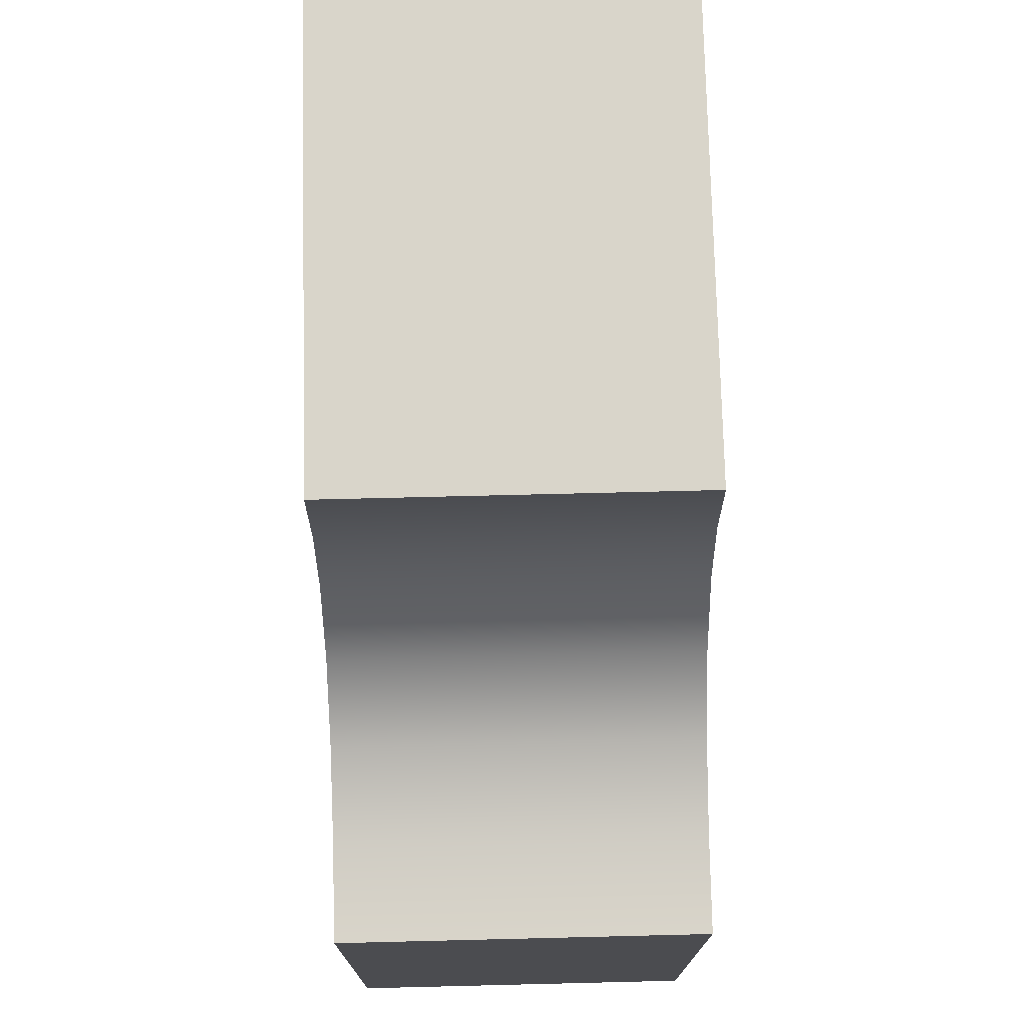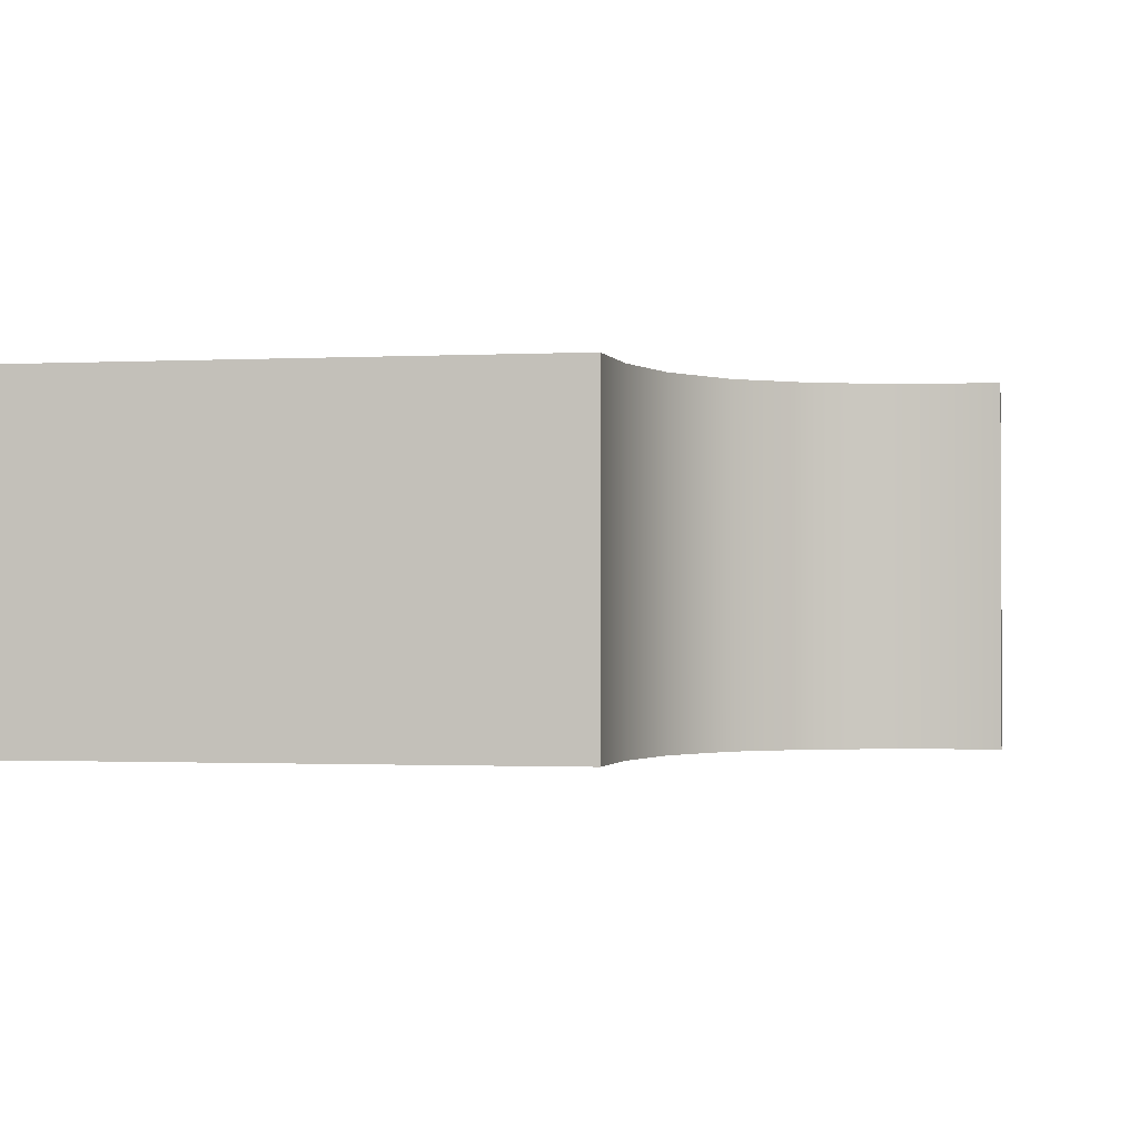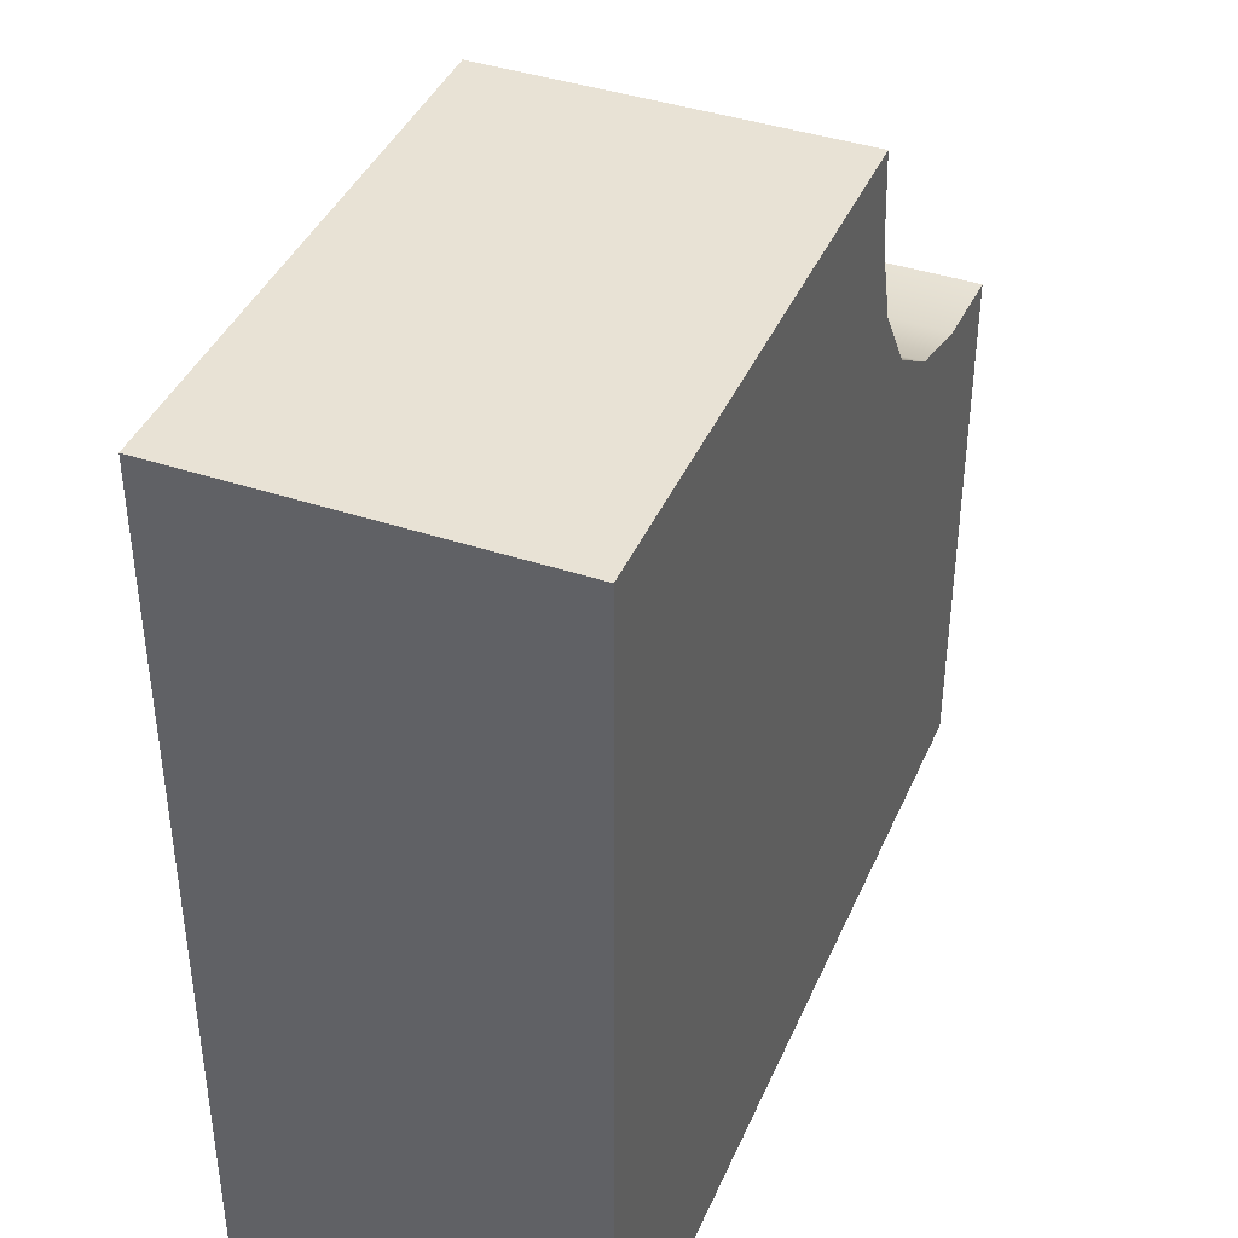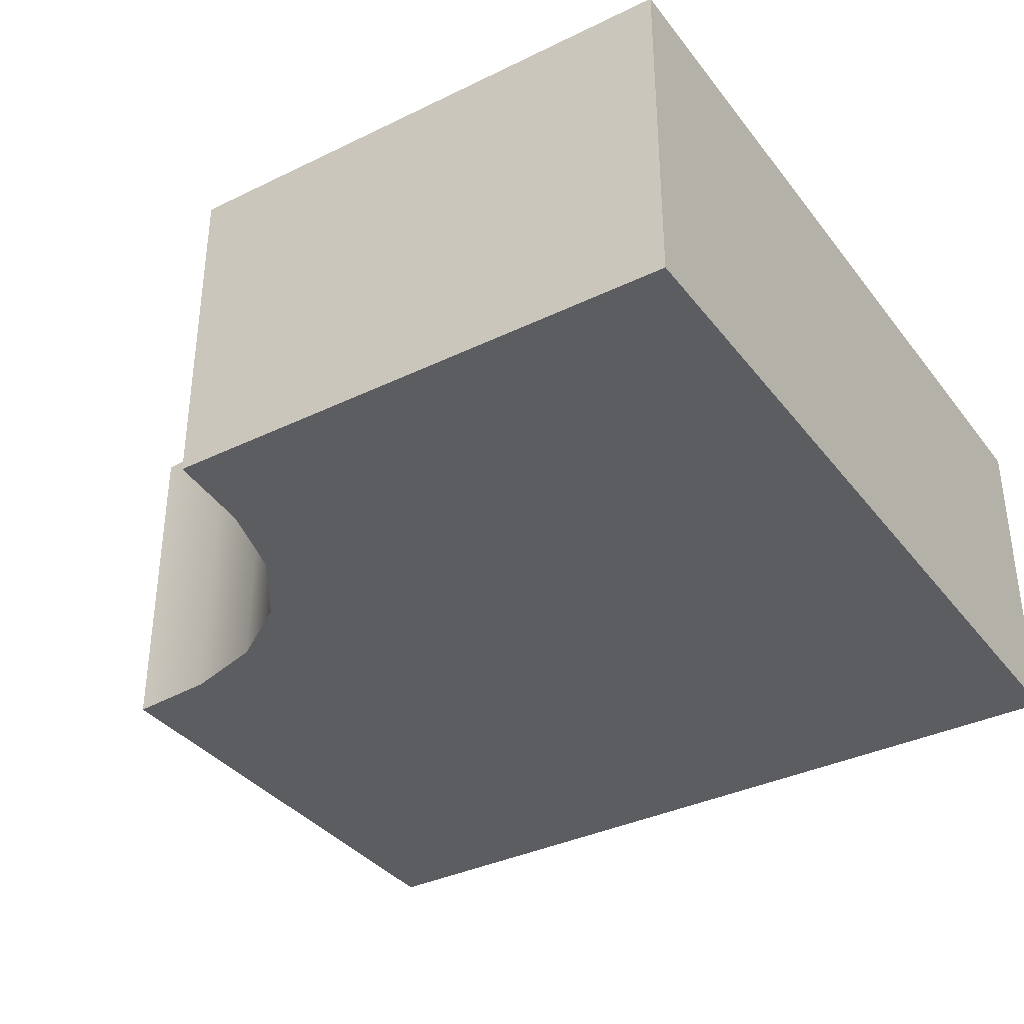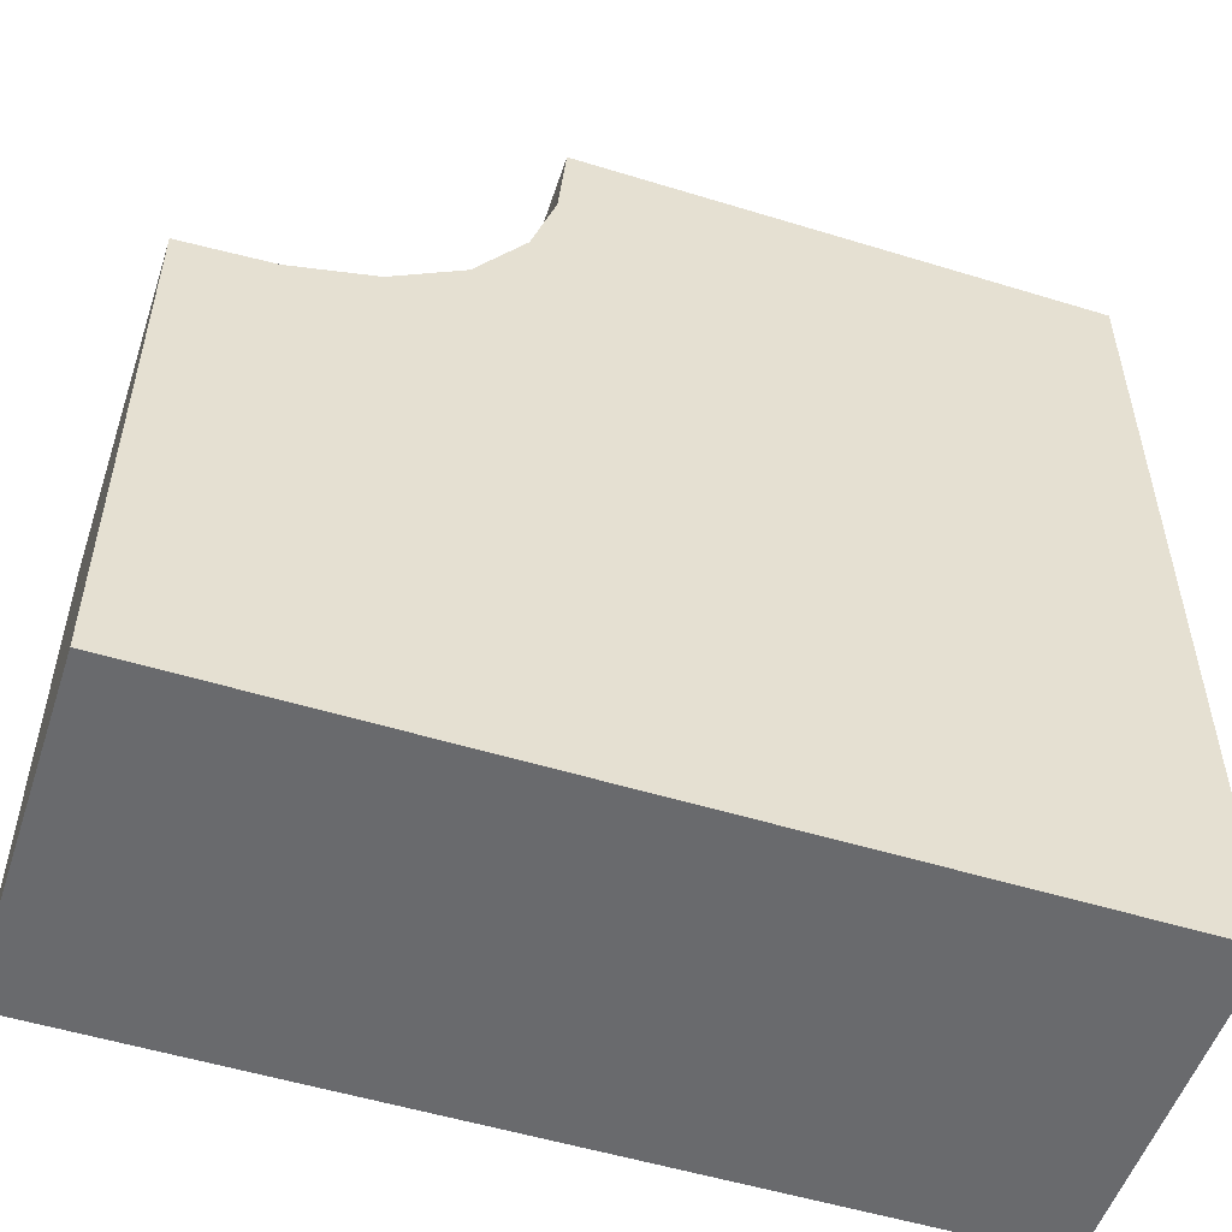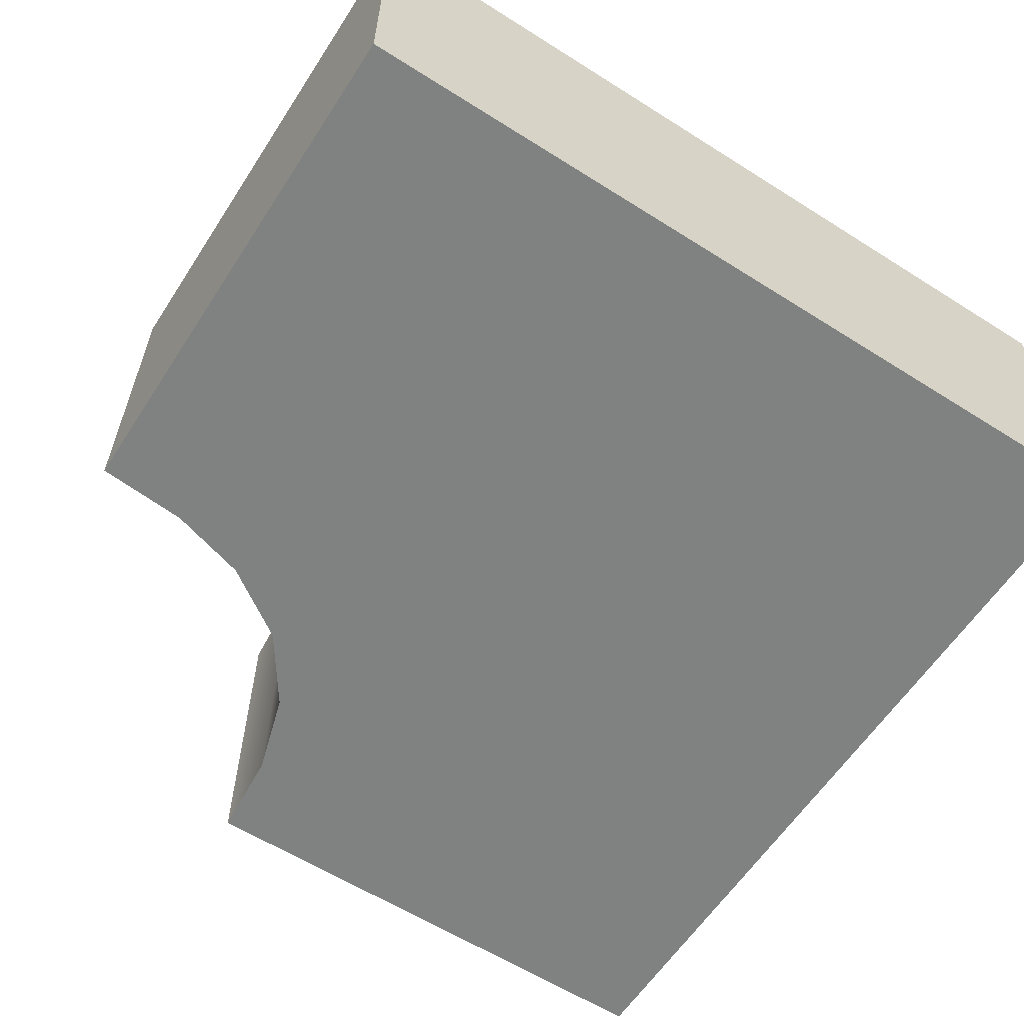
<metadata>
{"format":"obj","ext":"obj","renderer":"f3d","projection":"perspective","resolution":1024,"background":"white","views":[{"elev":74.7,"azim":88.6,"up":"+Y"},{"elev":-1.1,"azim":100.2,"up":"+Z"},{"elev":40.9,"azim":-67.8,"up":"+Y"},{"elev":-36.0,"azim":-147.5,"up":"+Z"},{"elev":-53.1,"azim":161.8,"up":"+Y"},{"elev":-60.3,"azim":-122.9,"up":"+Z"}]}
</metadata>
<code>
v 0.5 0 0
v 0 0.5 0
v 0.5 0.31 0
v 0.4474 0.3142 0
v 0.3986 0.3291 0
v 0.3571 0.3579 0
v 0.3283 0.4005 0
v 0.3144 0.4467 0
v 0.31 0.5 0
v 0.155 0.5 0
v 0 0.25 0
v 0 0 0
v 0.25 0 0
v 0.5 0.155 0
v 0.31 0.5 -0.2
v 0.3144 0.4467 -0.2
v 0.3283 0.4005 -0.2
v 0.3571 0.3579 -0.2
v 0.3986 0.3291 -0.2
v 0.4474 0.3142 -0.2
v 0.5 0.31 -0.2
v 0 0.5 -0.2
v 0.155 0.5 -0.2
v 0 0 -0.2
v 0 0.25 -0.2
v 0.5 0 -0.2
v 0.25 0 -0.2
v 0.5 0.155 -0.2
f 5 6 13
f 13 14 5
f 4 14 3
f 13 1 14
f 4 5 14
f 11 6 7
f 8 9 10
f 11 10 2
f 10 7 8
f 13 6 11
f 13 11 12
f 7 10 11
f 8 16 9
f 7 17 8
f 6 18 7
f 4 20 5
f 3 21 20
f 5 19 6
f 22 2 10
f 9 15 23
f 24 12 11
f 2 22 25
f 26 1 13
f 12 24 27
f 21 3 14
f 1 26 28
f 19 27 18
f 27 19 28
f 20 21 28
f 27 28 26
f 20 28 19
f 25 17 18
f 16 23 15
f 25 22 23
f 23 16 17
f 27 25 18
f 27 24 25
f 17 25 23
f 16 15 9
f 17 16 8
f 18 17 7
f 20 19 5
f 3 20 4
f 19 18 6
f 22 10 23
f 9 23 10
f 24 11 25
f 2 25 11
f 26 13 27
f 12 27 13
f 21 14 28
f 1 28 14

</code>
